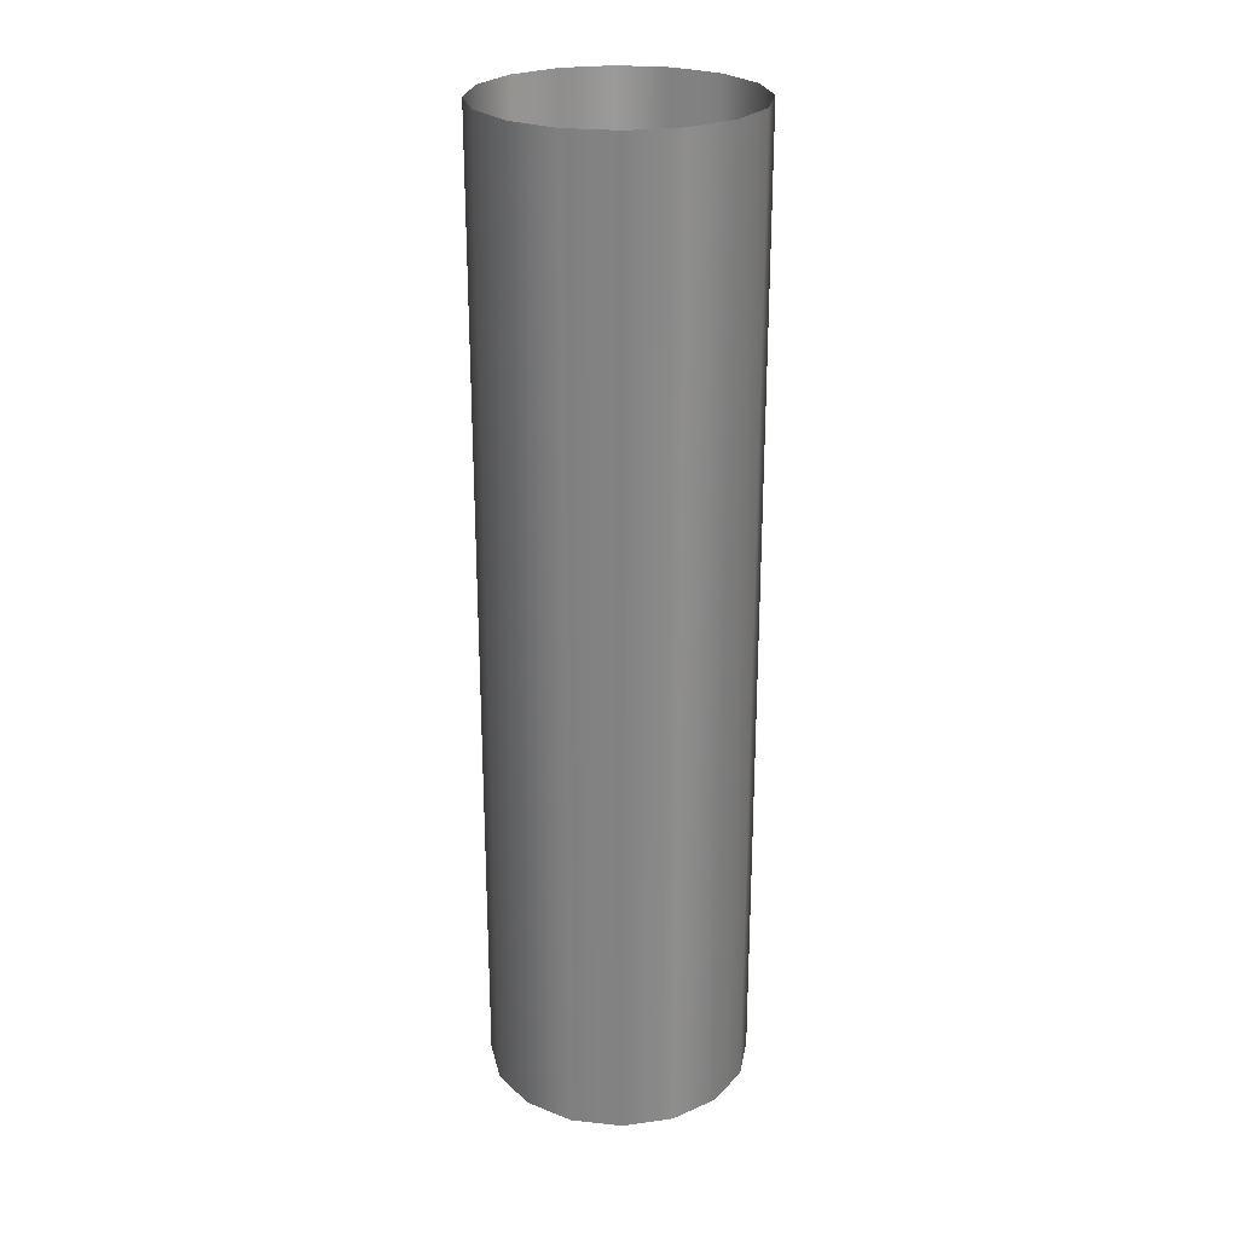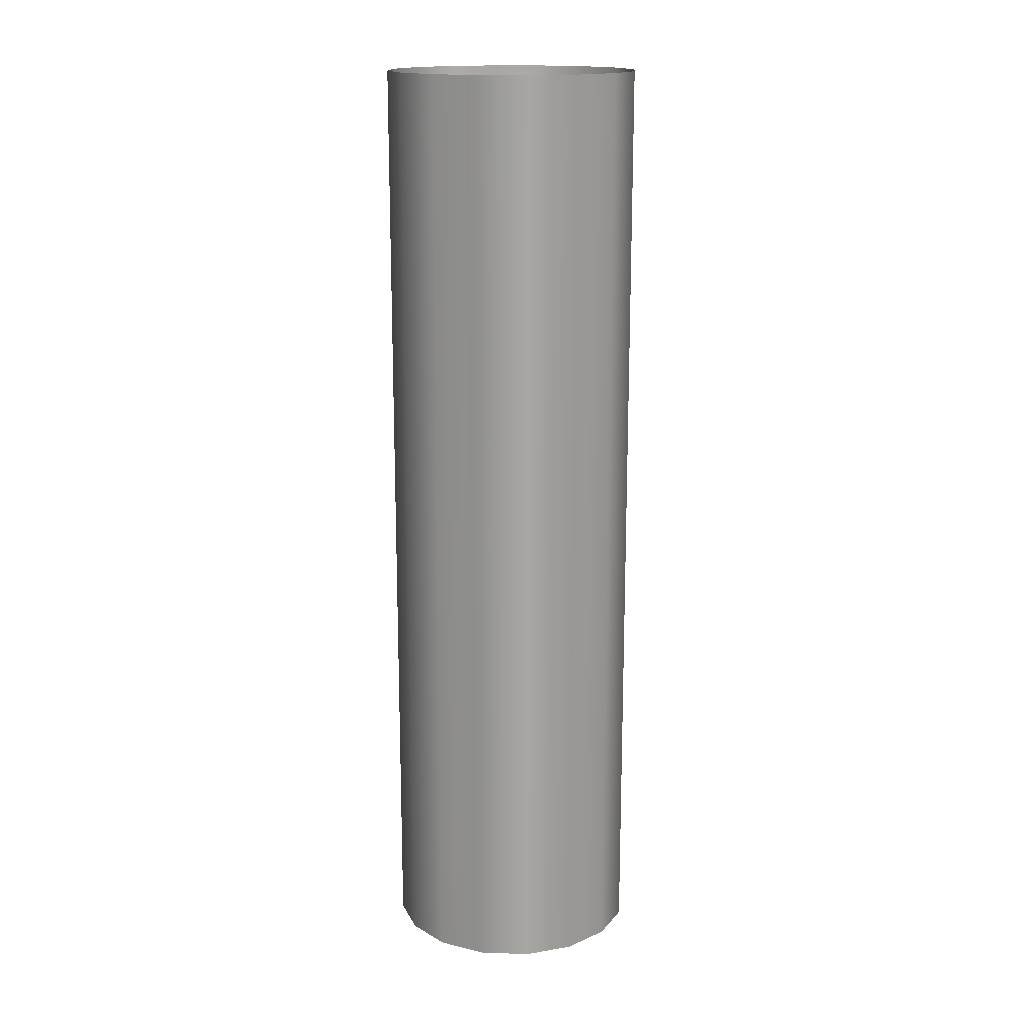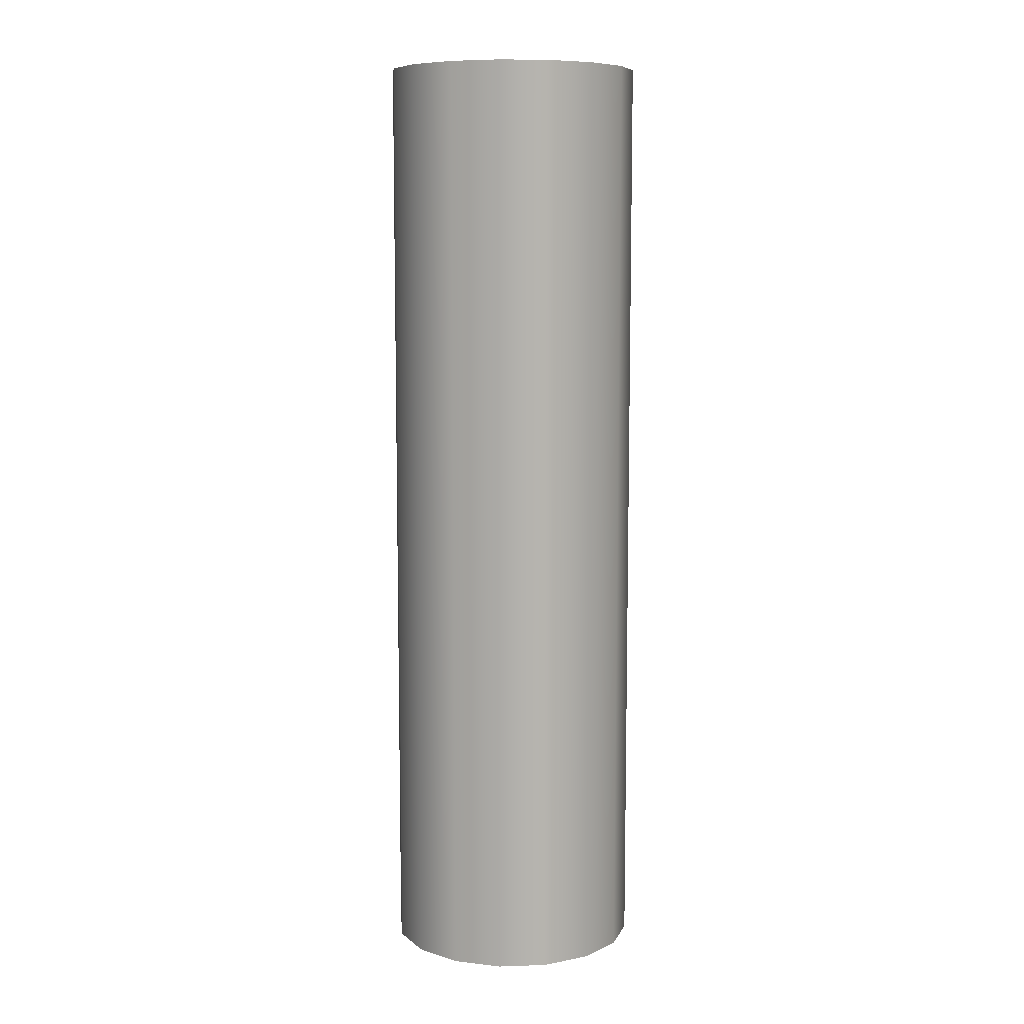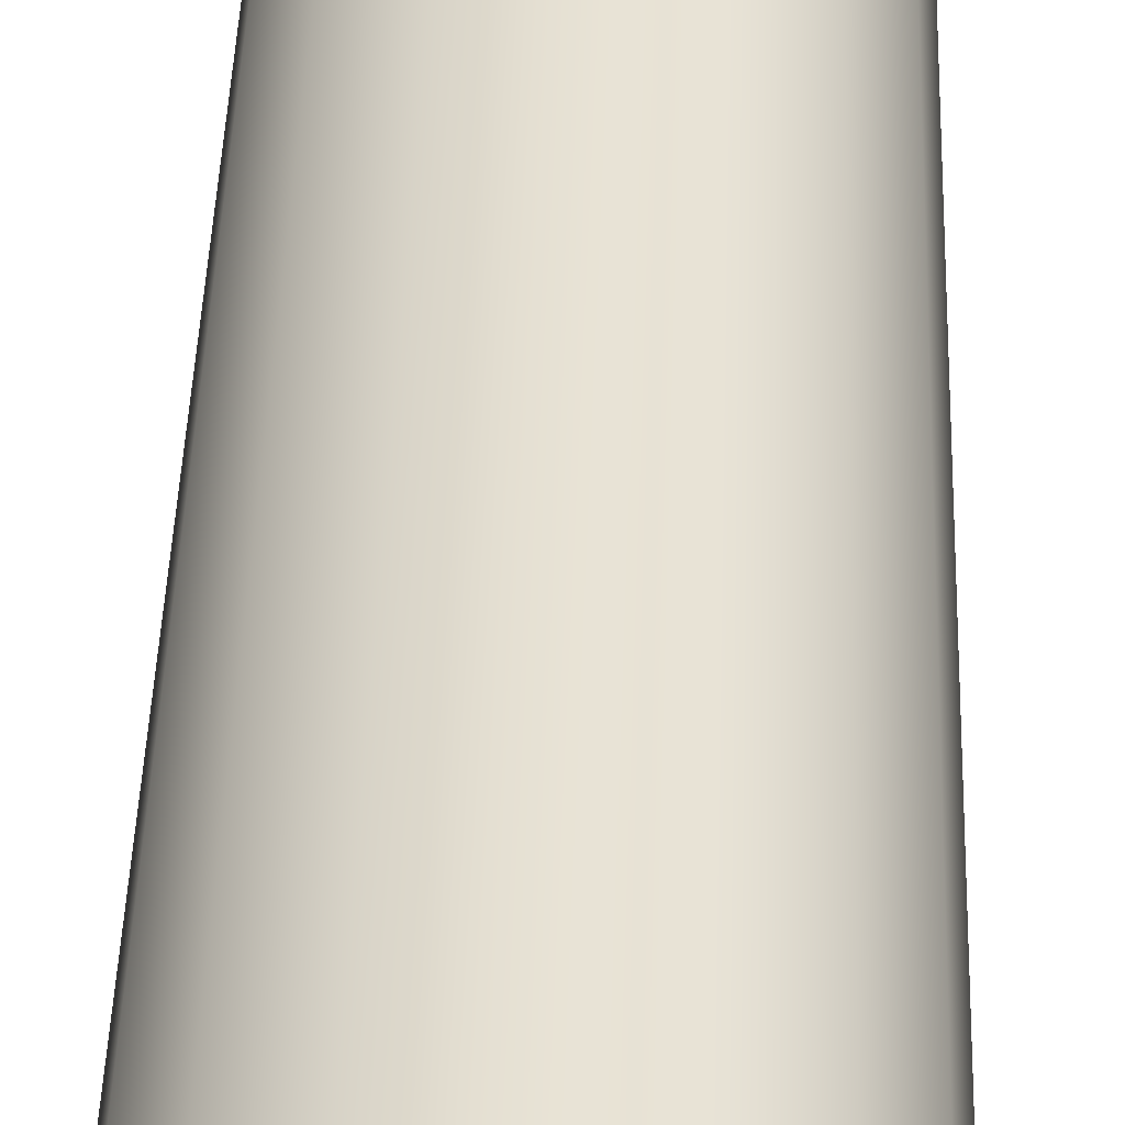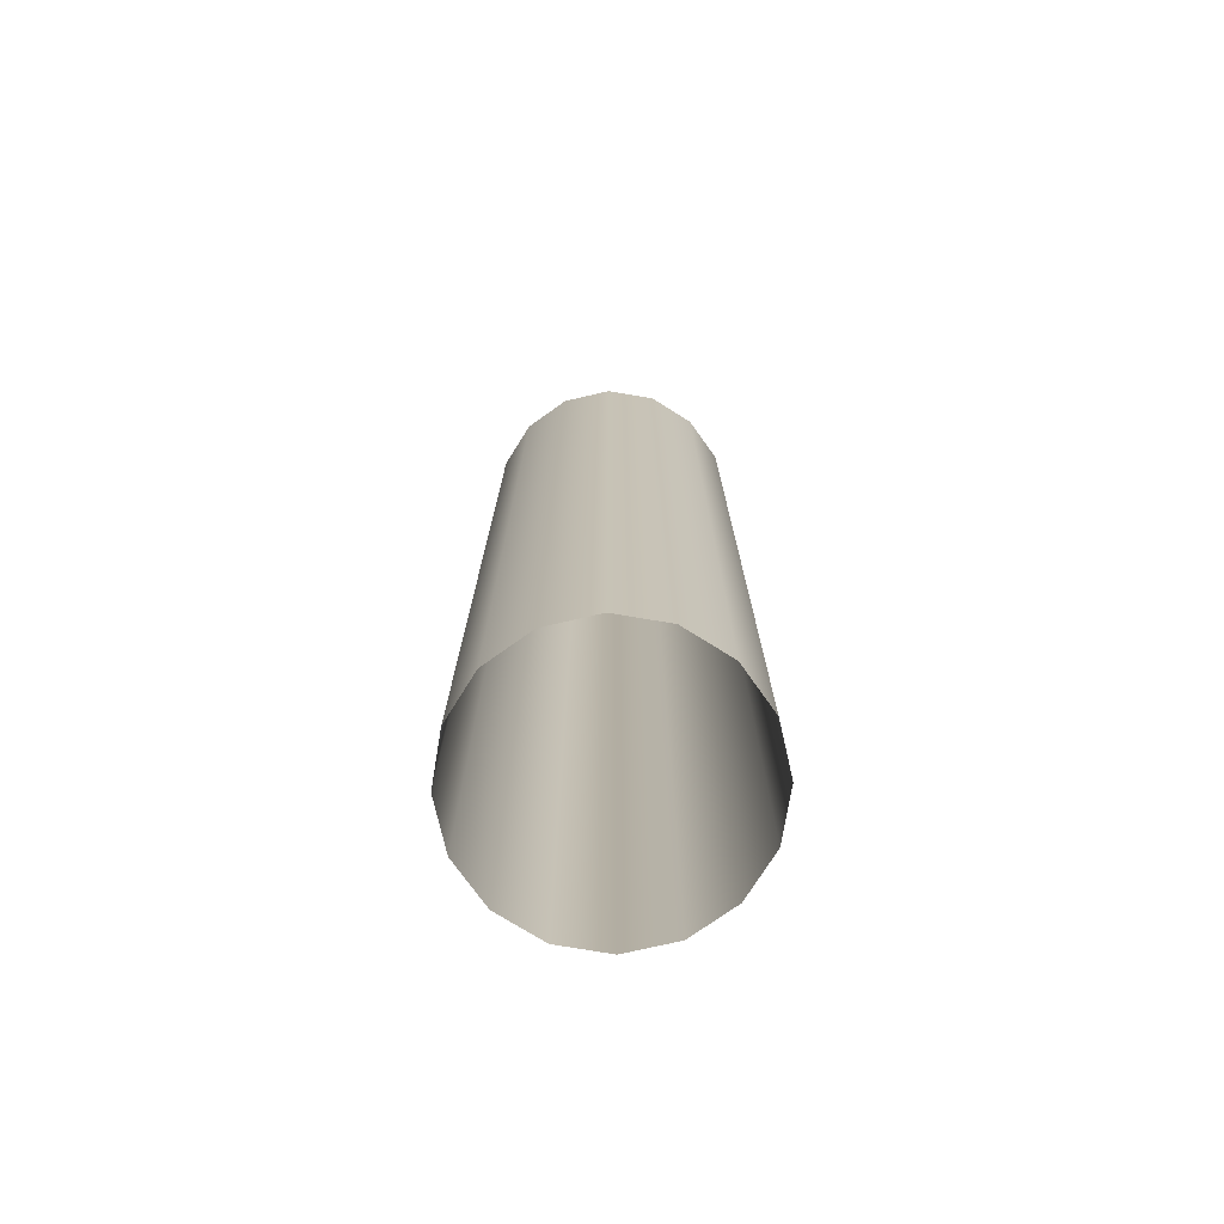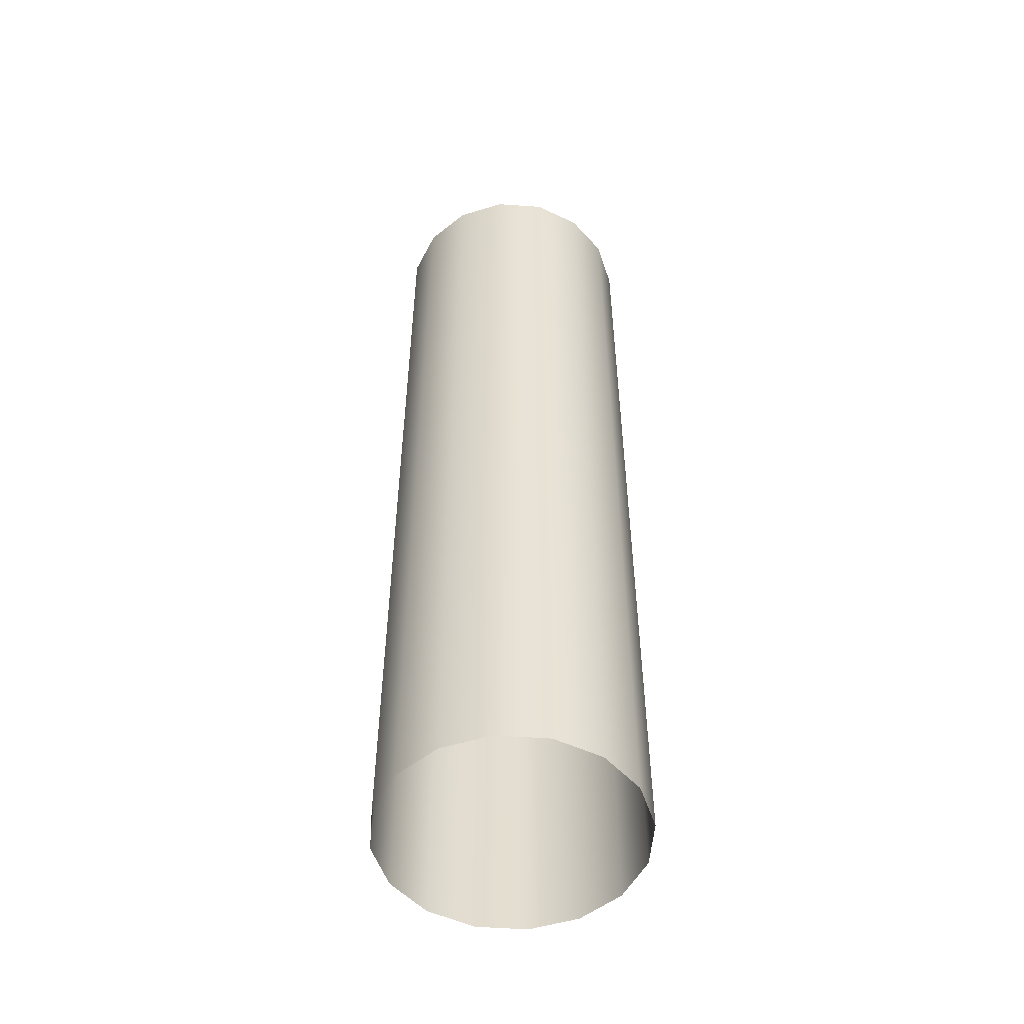
<metadata>
{"format":"obj","ext":"obj","renderer":"f3d","projection":"perspective","resolution":1024,"background":"white","views":[{"elev":25.3,"azim":-23.9,"up":"+Z"},{"elev":16.2,"azim":37.3,"up":"+Z"},{"elev":8.6,"azim":-151.4,"up":"+Z"},{"elev":39.0,"azim":-178.3,"up":"+Y"},{"elev":-74.8,"azim":159.2,"up":"+Z"},{"elev":-52.2,"azim":6.9,"up":"+Z"}]}
</metadata>
<code>
g ENV_S06_Bar_A_MO
v 0.09945 -0.2445 -5.126e-06
v 5.126e-06 -0.2643 -1.918
v 5.126e-06 -0.2643 -5.126e-06
v 0.09945 -0.2445 -1.918
v 0.1837 -0.1882 -5.126e-06
v 0.1837 -0.1882 -1.918
v 0.2401 -0.1039 -5.126e-06
v 0.2401 -0.1039 -1.918
v 0.2599 -0.004459 -5.126e-06
v 0.2599 -0.004459 -1.918
v 0.2401 0.09499 -5.126e-06
v 0.2401 0.09499 -1.918
v 0.1837 0.1793 -5.126e-06
v 0.1837 0.1793 -1.918
v 0.09945 0.2356 -5.126e-06
v 0.09945 0.2356 -1.918
v 5.126e-06 0.2554 -5.126e-06
v 5.126e-06 0.2554 -1.918
v -0.09944 0.2356 -5.126e-06
v -0.09944 0.2356 -1.918
v -0.1837 0.1793 -5.126e-06
v -0.1837 0.1793 -1.918
v -0.2401 0.09499 -5.126e-06
v -0.2401 0.09499 -1.918
v -0.2599 -0.004459 -5.126e-06
v -0.2599 -0.004459 -1.918
v -0.2401 -0.1039 -5.126e-06
v -0.2401 -0.1039 -1.918
v -0.1837 -0.1882 -5.126e-06
v -0.1837 -0.1882 -1.918
v -0.09944 -0.2445 -5.126e-06
v -0.09944 -0.2445 -1.918
v 5.126e-06 -0.2643 -5.126e-06
v 5.126e-06 -0.2643 -1.918
g ENV_S06_Bar_A_MO_0
f 3 2 1
f 2 4 1
f 1 4 5
f 4 6 5
f 5 6 7
f 6 8 7
f 7 8 9
f 8 10 9
f 9 10 11
f 10 12 11
f 11 12 13
f 12 14 13
f 13 14 15
f 14 16 15
f 15 16 17
f 16 18 17
f 17 18 19
f 18 20 19
f 19 20 21
f 20 22 21
f 21 22 23
f 22 24 23
f 23 24 25
f 24 26 25
f 25 26 27
f 26 28 27
f 27 28 29
f 28 30 29
f 29 30 31
f 30 32 31
f 31 32 33
f 32 34 33

</code>
